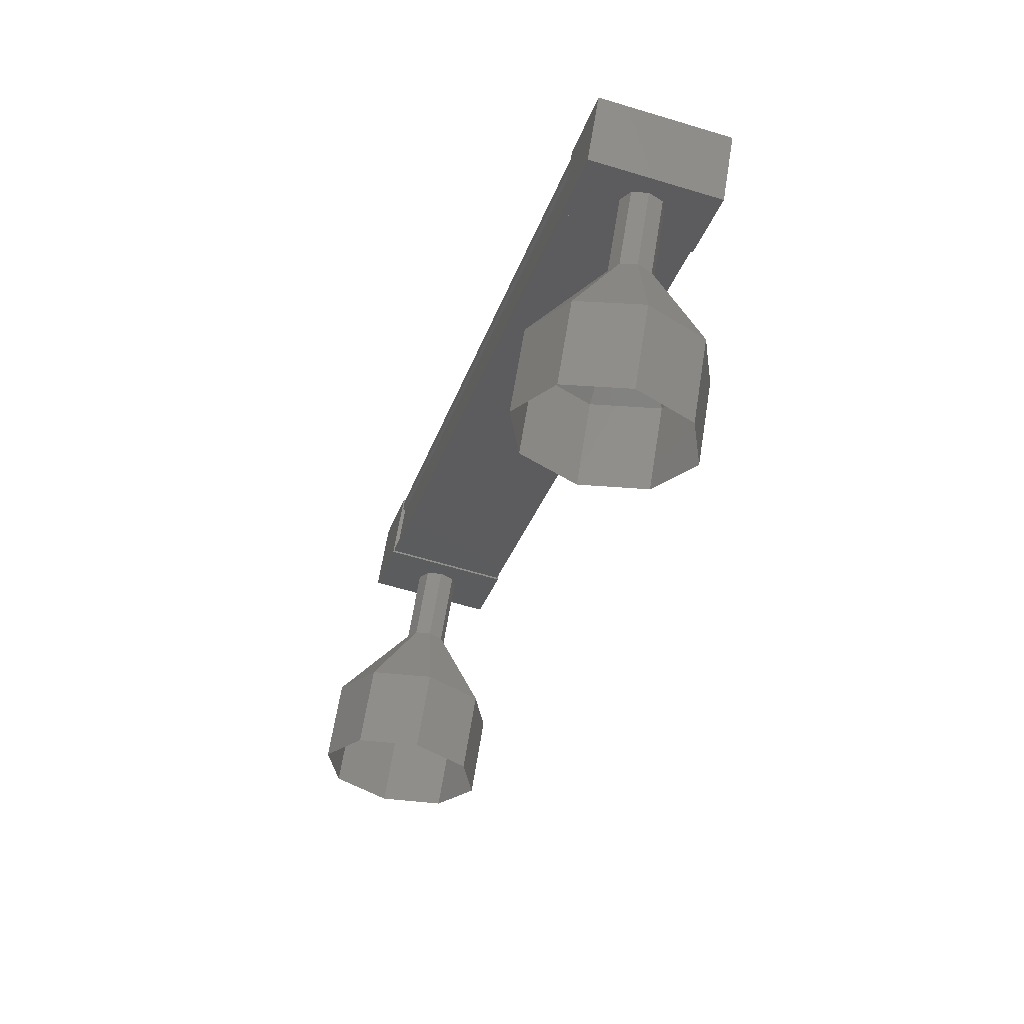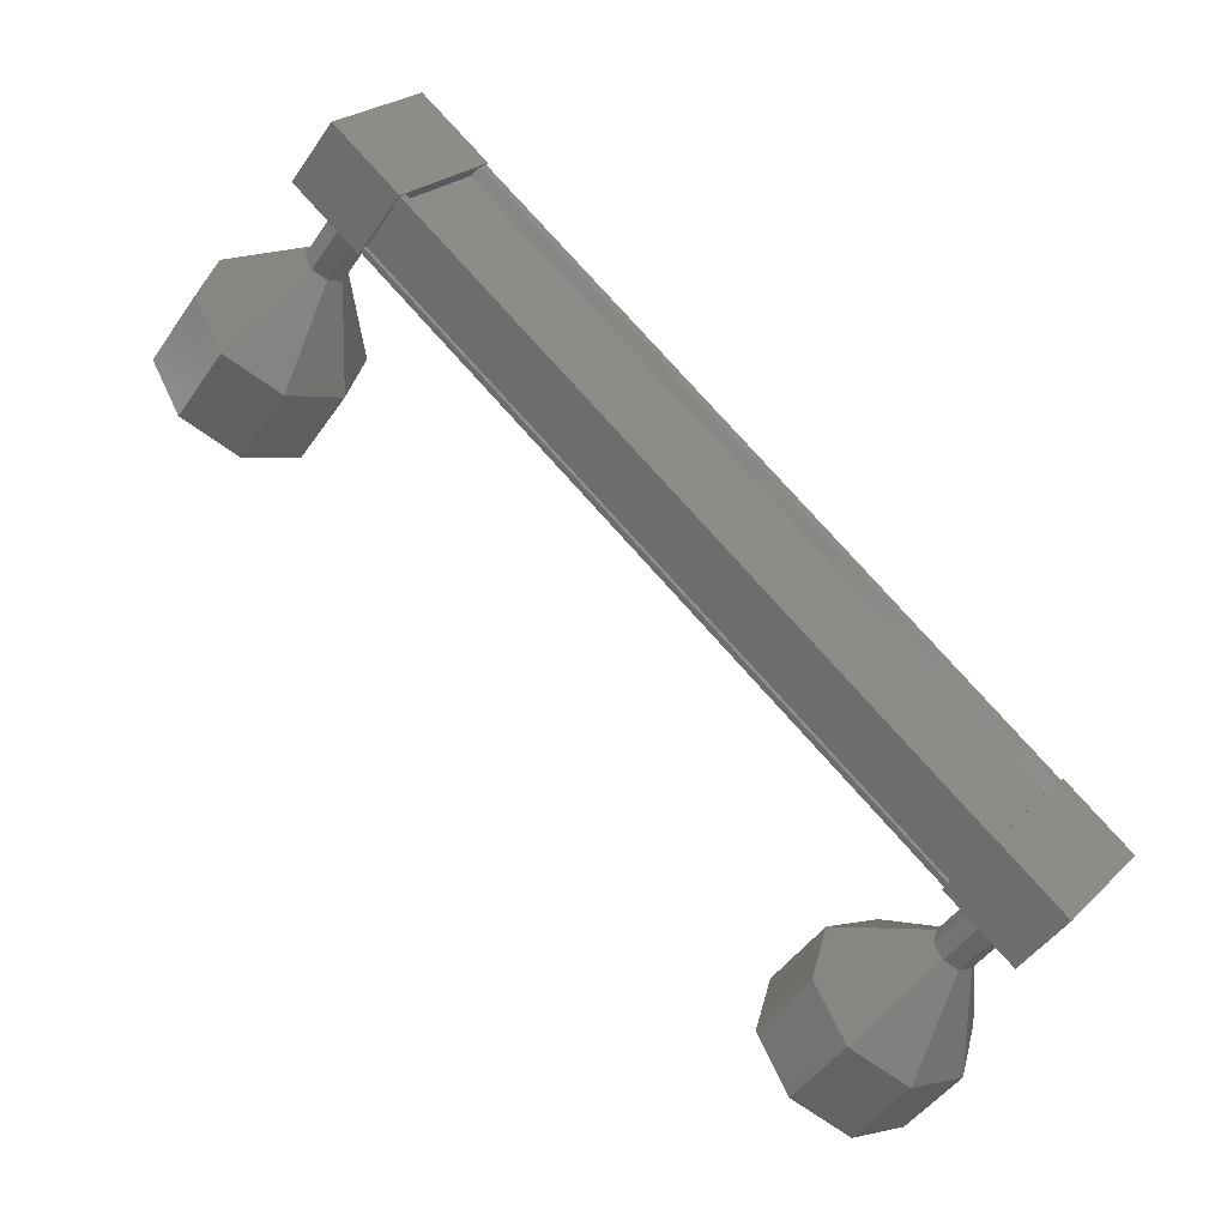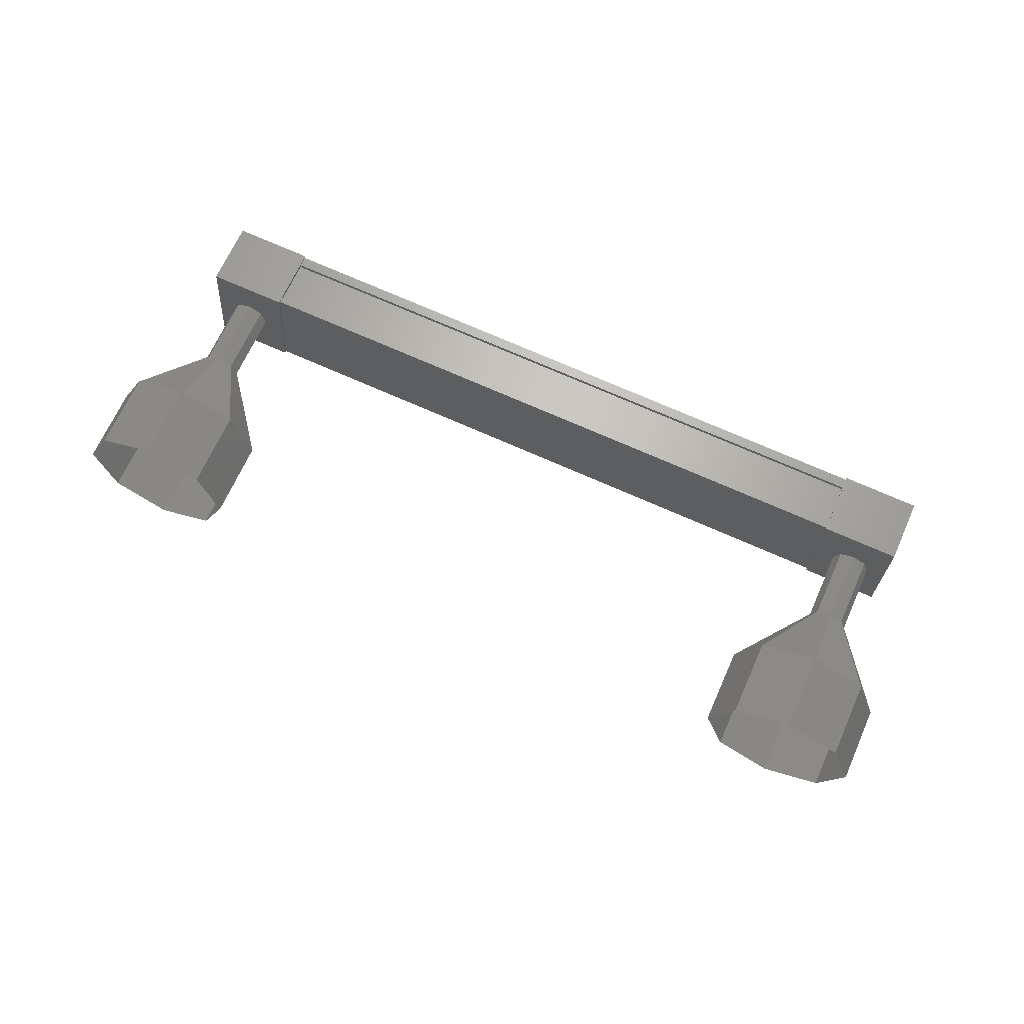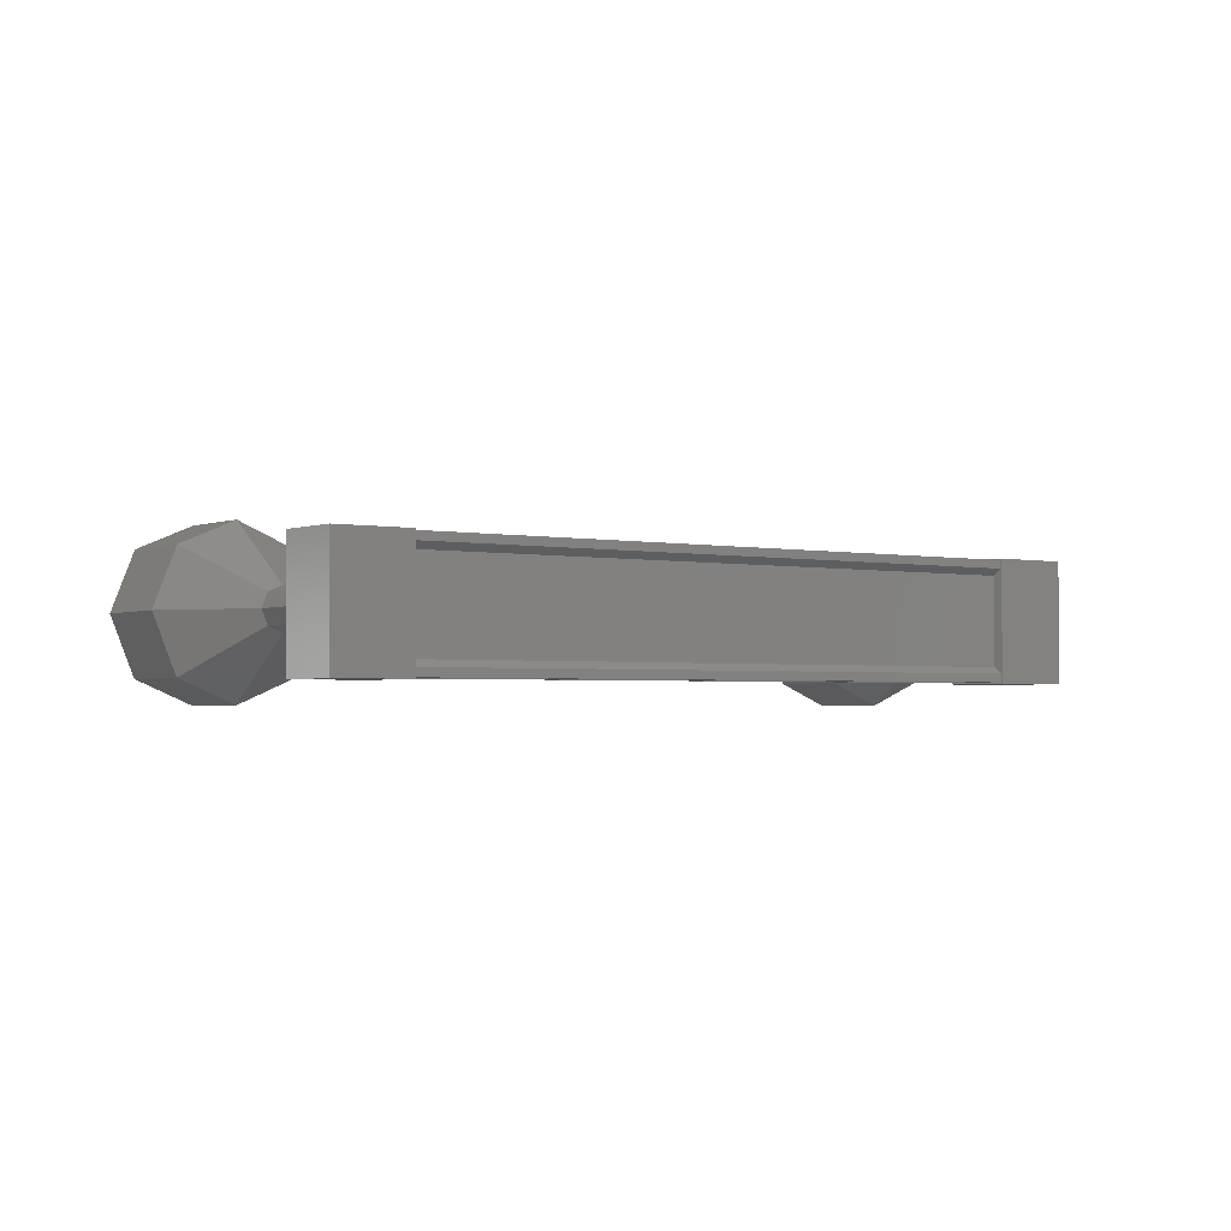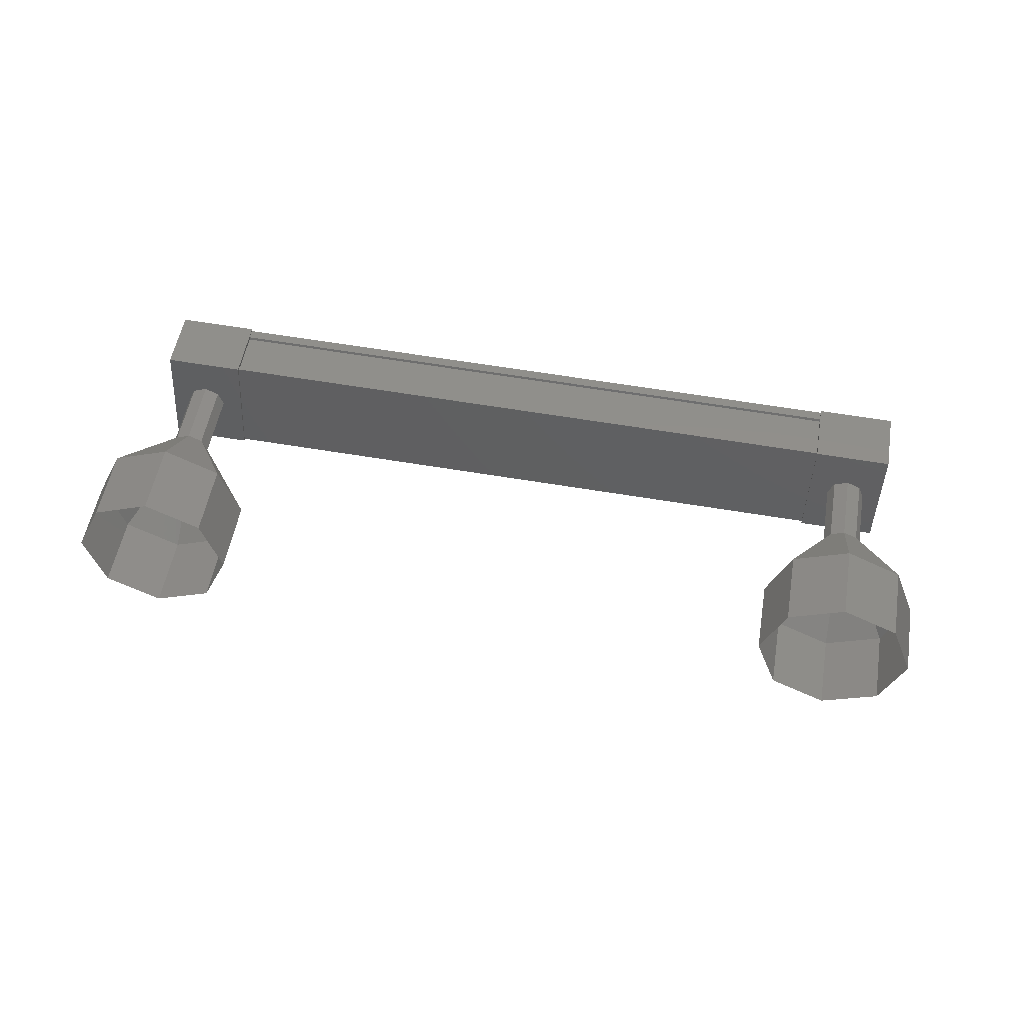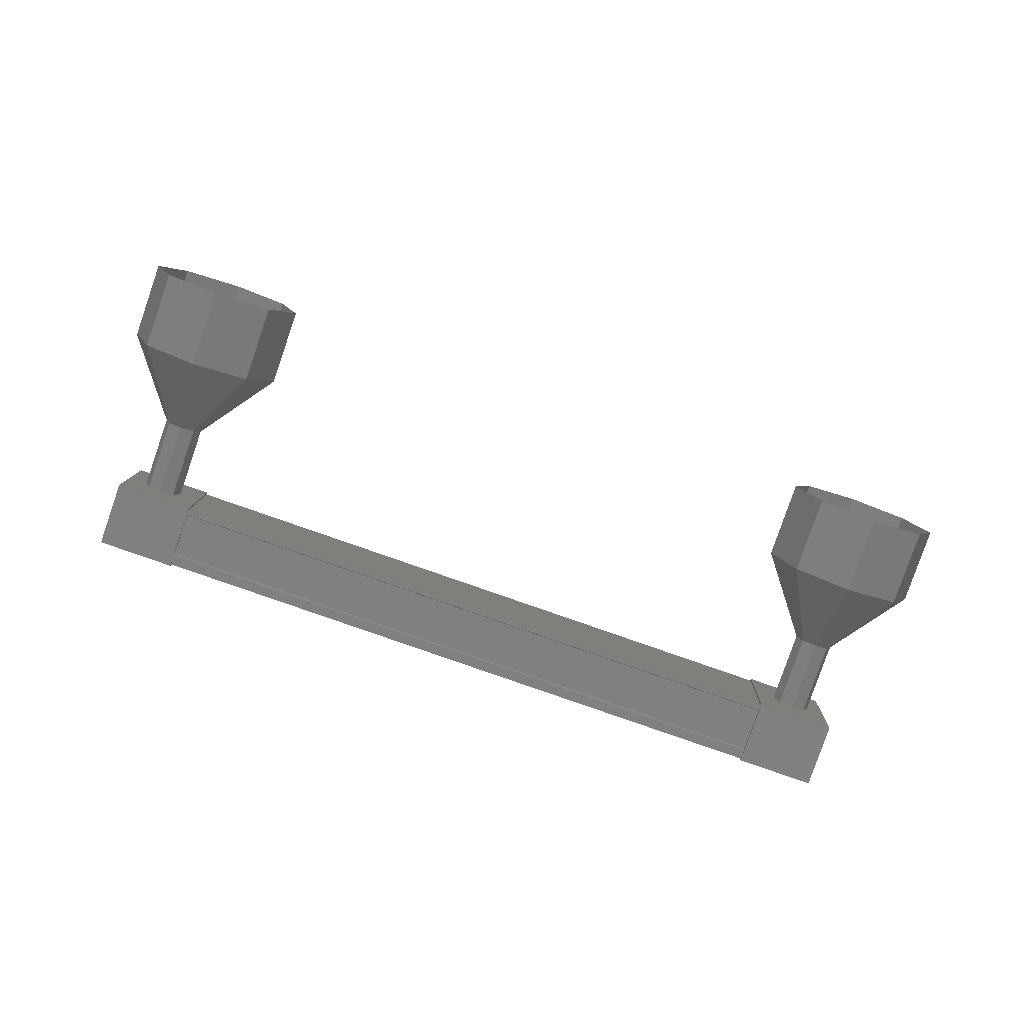
<metadata>
{"format":"stl","ext":"stl","renderer":"f3d","projection":"perspective","resolution":1024,"background":"white","views":[{"elev":-69.5,"azim":72.8,"up":"+Z"},{"elev":19.4,"azim":32.0,"up":"+Z"},{"elev":67.6,"azim":-116.3,"up":"+Y"},{"elev":-5.4,"azim":2.8,"up":"+Y"},{"elev":51.5,"azim":-130.8,"up":"+Y"},{"elev":-78.3,"azim":-159.0,"up":"+Y"}]}
</metadata>
<code>
# stl→obj: 121 verts, 152 faces
v 26.52 -165.2 439
v 26.59 -165.3 439.1
v 33.68 -165 433.1
v 33.68 -165.1 433.1
v 33.61 -163.8 433.1
v 33.68 -163.7 433.2
v 26.59 -164.1 439.1
v 33.68 -163.6 433.2
v 26.59 -164 439.1
v 33.21 -163.6 432.6
v 26.12 -163.9 438.6
v 26.13 -164 438.6
v 26.5 -164 439
v 33.61 -164.9 433
v 26.52 -164.1 439
v 26.51 -164 439
v 33.59 -163.6 433.1
v 33.58 -163.7 433.1
v 34.1 -165.1 432.8
v 33.56 -163.6 432.2
v 34.1 -163.6 432.9
v 33.34 -163.6 433.5
v 33.34 -165.1 433.4
v 32.8 -163.6 432.9
v 32.8 -165.1 432.8
v 33.56 -165.1 432.1
v 26.96 -163.9 438.9
v 26.96 -165.4 438.8
v 26.42 -163.9 438.2
v 26.42 -165.4 438.1
v 25.65 -165.4 438.8
v 26.19 -165.5 439.4
v 26.19 -164 439.5
v 25.65 -163.9 438.9
v 26.59 -165.4 439.1
v 26.51 -165.4 439
v 33.59 -165.1 433
v 26.5 -165.4 439
v 26.13 -165.4 438.5
v 33.22 -165.1 432.6
v 26.12 -165.4 438.5
v 33.21 -165.1 432.6
v 26.08 -165.4 438.4
v 33.17 -165.1 432.5
v 26.08 -163.9 438.5
v 33.16 -163.6 432.6
v 24.01 -164.6 437.7
v 23.37 -164.6 436.9
v 24.24 -165.3 437.4
v 23.59 -165.3 436.7
v 24.78 -165.6 437
v 24.14 -165.5 436.2
v 25.32 -165.3 436.5
v 24.68 -165.2 435.8
v 25.54 -164.6 436.4
v 24.9 -164.5 435.6
v 25.32 -163.9 436.6
v 24.68 -163.8 435.8
v 24.78 -163.6 437.1
v 24.13 -163.5 436.3
v 24.24 -163.9 437.5
v 23.59 -163.9 436.7
v 32.71 -164.1 431.7
v 33.41 -164.3 432.4
v 32.77 -164.3 431.6
v 33.36 -164.5 432.4
v 32.71 -164.5 431.7
v 33.22 -164.6 432.5
v 32.58 -164.6 431.8
v 33.08 -164.5 432.6
v 32.44 -164.5 431.9
v 33.03 -164.4 432.7
v 32.39 -164.3 431.9
v 33.08 -164.2 432.7
v 32.44 -164.1 431.9
v 33.22 -164.1 432.6
v 32.58 -164.1 431.8
v 33.36 -164.2 432.4
v 31.84 -163.5 429.8
v 32.71 -164.2 430.4
v 32.06 -164.2 429.6
v 32.48 -164.9 430.5
v 31.84 -164.9 429.8
v 31.94 -165.3 431
v 31.3 -165.2 430.2
v 31.4 -165 431.4
v 30.76 -165 430.7
v 31.17 -164.3 431.7
v 30.53 -164.3 430.9
v 31.4 -163.6 431.5
v 30.76 -163.5 430.7
v 31.94 -163.3 431.1
v 31.3 -163.2 430.3
v 32.48 -163.5 430.6
v 32.78 -164.3 431.6
v 32.72 -164.5 431.7
v 32.45 -164.5 431.9
v 32.45 -164.1 431.9
v 32.72 -164.1 431.7
v 25.87 -164.7 438.7
v 25.22 -164.6 437.9
v 25.92 -164.8 438.6
v 25.28 -164.8 437.9
v 26.06 -164.9 438.5
v 25.42 -164.9 437.8
v 26.19 -164.8 438.4
v 25.55 -164.8 437.7
v 26.25 -164.7 438.4
v 25.61 -164.6 437.6
v 26.19 -164.5 438.4
v 25.55 -164.4 437.7
v 26.06 -164.4 438.6
v 25.41 -164.4 437.8
v 25.92 -164.5 438.7
v 25.28 -164.5 437.9
v 25.29 -164.5 437.9
v 25.23 -164.6 437.9
v 25.29 -164.8 437.9
v 25.56 -164.8 437.7
v 25.56 -164.4 437.7
v 25.42 -164.4 437.8
f 1 2 3
f 3 2 4
f 5 6 7
f 7 6 8
f 8 9 7
f 10 11 10
f 10 11 12
f 12 13 10
f 3 14 1
f 1 14 5
f 5 15 1
f 7 15 5
f 9 8 16
f 16 8 17
f 17 13 16
f 18 13 17
f 10 13 18
f 19 20 21
f 21 20 22
f 22 23 21
f 24 23 22
f 25 23 24
f 24 20 25
f 25 20 26
f 26 20 19
f 19 23 26
f 21 23 19
f 27 28 29
f 29 28 30
f 30 31 29
f 28 31 30
f 32 31 28
f 28 33 32
f 32 33 31
f 31 33 34
f 34 29 31
f 33 29 34
f 27 29 33
f 33 28 27
f 2 35 4
f 4 35 36
f 36 37 4
f 38 37 36
f 37 37 38
f 38 39 37
f 37 39 40
f 40 39 41
f 41 42 40
f 43 42 41
f 44 42 43
f 43 45 44
f 44 45 46
f 46 45 10
f 24 22 20
f 23 25 26
f 45 11 10
f 47 48 49
f 49 48 50
f 50 51 49
f 52 51 50
f 53 51 52
f 52 54 53
f 53 54 55
f 55 54 56
f 56 57 55
f 58 57 56
f 59 57 58
f 58 60 59
f 59 60 61
f 61 60 62
f 62 47 61
f 48 47 62
f 63 64 65
f 65 64 66
f 66 67 65
f 68 67 66
f 69 67 68
f 68 70 69
f 69 70 71
f 71 70 72
f 72 73 71
f 74 73 72
f 75 73 74
f 74 76 75
f 75 76 77
f 77 76 78
f 78 63 77
f 64 63 78
f 79 80 81
f 81 80 82
f 82 83 81
f 84 83 82
f 85 83 84
f 84 86 85
f 85 86 87
f 87 86 88
f 88 89 87
f 90 89 88
f 91 89 90
f 90 92 91
f 91 92 93
f 93 92 94
f 94 79 93
f 80 79 94
f 94 95 80
f 80 95 96
f 96 82 80
f 69 82 96
f 84 82 69
f 69 97 84
f 84 97 86
f 86 97 73
f 73 88 86
f 98 88 73
f 90 88 98
f 98 77 90
f 90 77 92
f 92 77 99
f 99 94 92
f 95 94 99
f 100 101 102
f 102 101 103
f 103 104 102
f 105 104 103
f 106 104 105
f 105 107 106
f 106 107 108
f 108 107 109
f 109 110 108
f 111 110 109
f 112 110 111
f 111 113 112
f 112 113 114
f 114 113 115
f 115 100 114
f 101 100 115
f 116 61 117
f 117 61 47
f 47 118 117
f 49 118 47
f 105 118 49
f 49 51 105
f 105 51 119
f 119 51 53
f 53 109 119
f 55 109 53
f 120 109 55
f 55 57 120
f 120 57 121
f 121 57 59
f 59 116 121
f 61 116 59

</code>
